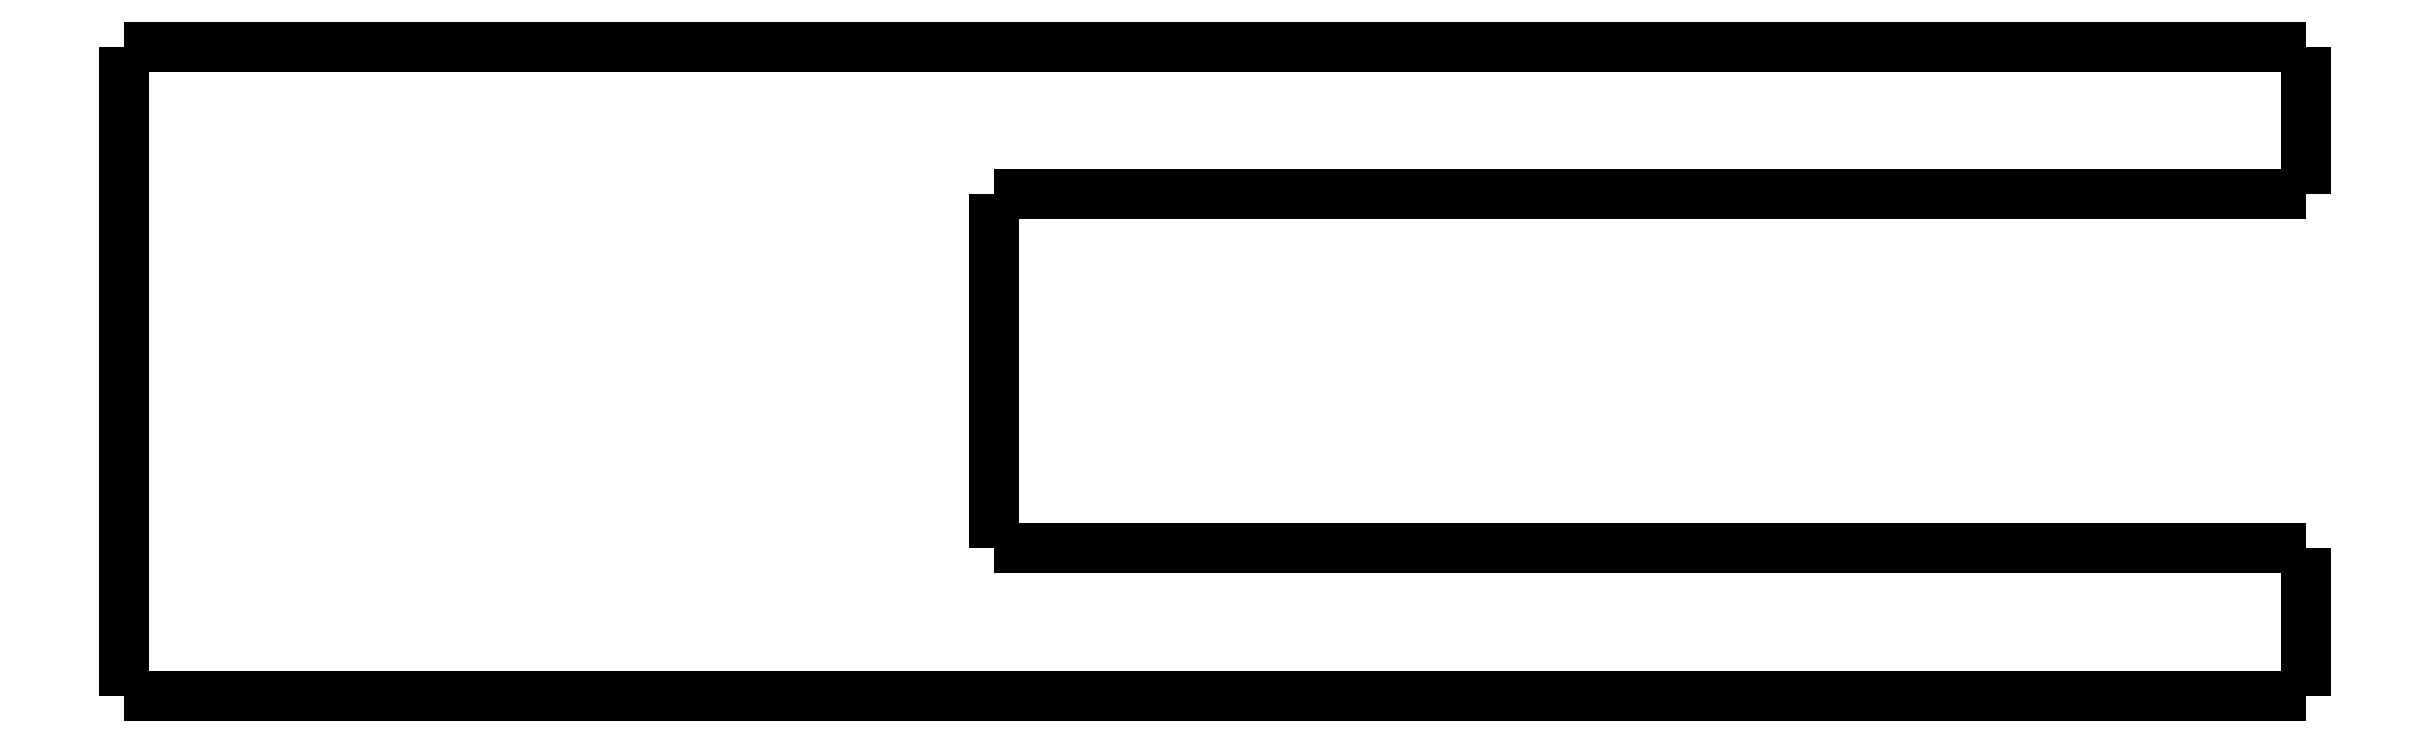
<metadata>
{"format":"dxf","ext":"dxf","renderer":"ezdxf+matplotlib","layout":"modelspace","background":"white","min_lineweight":24,"dpi":150}
</metadata>
<code>
0
SECTION
2
ENTITIES
0
LWPOLYLINE
8
0
90
51
70
0
10
24.5
20
-5
10
24.5
20
-4.9
10
24.5
20
-4.8
10
24.5
20
-4.7
10
24.5
20
-4.6
10
24.5
20
-4.5
10
24.5
20
-4.4
10
24.5
20
-4.3
10
24.5
20
-4.2
10
24.5
20
-4.1
10
24.5
20
-4
10
24.5
20
-3.9
10
24.5
20
-3.8
10
24.5
20
-3.7
10
24.5
20
-3.6
10
24.5
20
-3.5
10
24.5
20
-3.4
10
24.5
20
-3.3
10
24.5
20
-3.2
10
24.5
20
-3.1
10
24.5
20
-3
10
24.5
20
-2.9
10
24.5
20
-2.8
10
24.5
20
-2.7
10
24.5
20
-2.6
10
24.5
20
-2.5
10
24.5
20
-2.4
10
24.5
20
-2.3
10
24.5
20
-2.2
10
24.5
20
-2.1
10
24.5
20
-2
10
24.5
20
-1.9
10
24.5
20
-1.8
10
24.5
20
-1.7
10
24.5
20
-1.6
10
24.5
20
-1.5
10
24.5
20
-1.4
10
24.5
20
-1.3
10
24.5
20
-1.2
10
24.5
20
-1.1
10
24.5
20
-1
10
24.5
20
-0.9
10
24.5
20
-0.8
10
24.5
20
-0.7
10
24.5
20
-0.6
10
24.5
20
-0.5
10
24.5
20
-0.4
10
24.5
20
-0.3
10
24.5
20
-0.2
10
24.5
20
-0.1
10
24.5
20
0
0
LWPOLYLINE
8
0
90
51
70
0
10
24.5
20
-5
10
23.61
20
-5
10
22.72
20
-5
10
21.83
20
-5
10
20.94
20
-5
10
20.05
20
-5
10
19.16
20
-5
10
18.27
20
-5
10
17.38
20
-5
10
16.49
20
-5
10
15.6
20
-5
10
14.71
20
-5
10
13.82
20
-5
10
12.93
20
-5
10
12.04
20
-5
10
11.15
20
-5
10
10.26
20
-5
10
9.37
20
-5
10
8.48
20
-5
10
7.59
20
-5
10
6.7
20
-5
10
5.81
20
-5
10
4.92
20
-5
10
4.03
20
-5
10
3.14
20
-5
10
2.25
20
-5
10
1.36
20
-5
10
0.47
20
-5
10
-0.42
20
-5
10
-1.31
20
-5
10
-2.2
20
-5
10
-3.09
20
-5
10
-3.98
20
-5
10
-4.87
20
-5
10
-5.76
20
-5
10
-6.65
20
-5
10
-7.54
20
-5
10
-8.43
20
-5
10
-9.32
20
-5
10
-10.21
20
-5
10
-11.1
20
-5
10
-11.99
20
-5
10
-12.88
20
-5
10
-13.77
20
-5
10
-14.66
20
-5
10
-15.55
20
-5
10
-16.44
20
-5
10
-17.33
20
-5
10
-18.22
20
-5
10
-19.11
20
-5
10
-20
20
-5
0
LWPOLYLINE
8
0
90
51
70
0
10
24.5
20
0
10
23.02
20
0
10
21.54
20
0
10
20.06
20
0
10
18.58
20
0
10
17.1
20
0
10
15.62
20
0
10
14.14
20
0
10
12.66
20
0
10
11.18
20
0
10
9.7
20
0
10
8.22
20
0
10
6.74
20
0
10
5.26
20
0
10
3.78
20
0
10
2.3
20
0
10
0.82
20
0
10
-0.66
20
0
10
-2.14
20
0
10
-3.62
20
0
10
-5.1
20
0
10
-6.58
20
0
10
-8.06
20
0
10
-9.54
20
0
10
-11.02
20
0
10
-12.5
20
0
10
-13.98
20
0
10
-15.46
20
0
10
-16.94
20
0
10
-18.42
20
0
10
-19.9
20
0
10
-21.38
20
0
10
-22.86
20
0
10
-24.34
20
0
10
-25.82
20
0
10
-27.3
20
0
10
-28.78
20
0
10
-30.26
20
0
10
-31.74
20
0
10
-33.22
20
0
10
-34.7
20
0
10
-36.18
20
0
10
-37.66
20
0
10
-39.14
20
0
10
-40.62
20
0
10
-42.1
20
0
10
-43.58
20
0
10
-45.06
20
0
10
-46.54
20
0
10
-48.02
20
0
10
-49.5
20
0
0
LWPOLYLINE
8
0
90
51
70
0
10
-49.5
20
-22
10
-49.5
20
-21.56
10
-49.5
20
-21.12
10
-49.5
20
-20.68
10
-49.5
20
-20.24
10
-49.5
20
-19.8
10
-49.5
20
-19.36
10
-49.5
20
-18.92
10
-49.5
20
-18.48
10
-49.5
20
-18.04
10
-49.5
20
-17.6
10
-49.5
20
-17.16
10
-49.5
20
-16.72
10
-49.5
20
-16.28
10
-49.5
20
-15.84
10
-49.5
20
-15.4
10
-49.5
20
-14.96
10
-49.5
20
-14.52
10
-49.5
20
-14.08
10
-49.5
20
-13.64
10
-49.5
20
-13.2
10
-49.5
20
-12.76
10
-49.5
20
-12.32
10
-49.5
20
-11.88
10
-49.5
20
-11.44
10
-49.5
20
-11
10
-49.5
20
-10.56
10
-49.5
20
-10.12
10
-49.5
20
-9.68
10
-49.5
20
-9.24
10
-49.5
20
-8.8
10
-49.5
20
-8.36
10
-49.5
20
-7.92
10
-49.5
20
-7.48
10
-49.5
20
-7.04
10
-49.5
20
-6.6
10
-49.5
20
-6.16
10
-49.5
20
-5.72
10
-49.5
20
-5.28
10
-49.5
20
-4.84
10
-49.5
20
-4.4
10
-49.5
20
-3.96
10
-49.5
20
-3.52
10
-49.5
20
-3.08
10
-49.5
20
-2.64
10
-49.5
20
-2.2
10
-49.5
20
-1.76
10
-49.5
20
-1.32
10
-49.5
20
-0.88
10
-49.5
20
-0.44
10
-49.5
20
0
0
LWPOLYLINE
8
0
90
51
70
0
10
24.5
20
-22
10
23.02
20
-22
10
21.54
20
-22
10
20.06
20
-22
10
18.58
20
-22
10
17.1
20
-22
10
15.62
20
-22
10
14.14
20
-22
10
12.66
20
-22
10
11.18
20
-22
10
9.7
20
-22
10
8.22
20
-22
10
6.74
20
-22
10
5.26
20
-22
10
3.78
20
-22
10
2.3
20
-22
10
0.82
20
-22
10
-0.66
20
-22
10
-2.14
20
-22
10
-3.62
20
-22
10
-5.1
20
-22
10
-6.58
20
-22
10
-8.06
20
-22
10
-9.54
20
-22
10
-11.02
20
-22
10
-12.5
20
-22
10
-13.98
20
-22
10
-15.46
20
-22
10
-16.94
20
-22
10
-18.42
20
-22
10
-19.9
20
-22
10
-21.38
20
-22
10
-22.86
20
-22
10
-24.34
20
-22
10
-25.82
20
-22
10
-27.3
20
-22
10
-28.78
20
-22
10
-30.26
20
-22
10
-31.74
20
-22
10
-33.22
20
-22
10
-34.7
20
-22
10
-36.18
20
-22
10
-37.66
20
-22
10
-39.14
20
-22
10
-40.62
20
-22
10
-42.1
20
-22
10
-43.58
20
-22
10
-45.06
20
-22
10
-46.54
20
-22
10
-48.02
20
-22
10
-49.5
20
-22
0
LWPOLYLINE
8
0
90
51
70
0
10
24.5
20
-22
10
24.5
20
-21.9
10
24.5
20
-21.8
10
24.5
20
-21.7
10
24.5
20
-21.6
10
24.5
20
-21.5
10
24.5
20
-21.4
10
24.5
20
-21.3
10
24.5
20
-21.2
10
24.5
20
-21.1
10
24.5
20
-21
10
24.5
20
-20.9
10
24.5
20
-20.8
10
24.5
20
-20.7
10
24.5
20
-20.6
10
24.5
20
-20.5
10
24.5
20
-20.4
10
24.5
20
-20.3
10
24.5
20
-20.2
10
24.5
20
-20.1
10
24.5
20
-20
10
24.5
20
-19.9
10
24.5
20
-19.8
10
24.5
20
-19.7
10
24.5
20
-19.6
10
24.5
20
-19.5
10
24.5
20
-19.4
10
24.5
20
-19.3
10
24.5
20
-19.2
10
24.5
20
-19.1
10
24.5
20
-19
10
24.5
20
-18.9
10
24.5
20
-18.8
10
24.5
20
-18.7
10
24.5
20
-18.6
10
24.5
20
-18.5
10
24.5
20
-18.4
10
24.5
20
-18.3
10
24.5
20
-18.2
10
24.5
20
-18.1
10
24.5
20
-18
10
24.5
20
-17.9
10
24.5
20
-17.8
10
24.5
20
-17.7
10
24.5
20
-17.6
10
24.5
20
-17.5
10
24.5
20
-17.4
10
24.5
20
-17.3
10
24.5
20
-17.2
10
24.5
20
-17.1
10
24.5
20
-17
0
LWPOLYLINE
8
0
90
51
70
0
10
-20
20
-17
10
-19.11
20
-17
10
-18.22
20
-17
10
-17.33
20
-17
10
-16.44
20
-17
10
-15.55
20
-17
10
-14.66
20
-17
10
-13.77
20
-17
10
-12.88
20
-17
10
-11.99
20
-17
10
-11.1
20
-17
10
-10.21
20
-17
10
-9.32
20
-17
10
-8.43
20
-17
10
-7.54
20
-17
10
-6.65
20
-17
10
-5.76
20
-17
10
-4.87
20
-17
10
-3.98
20
-17
10
-3.09
20
-17
10
-2.2
20
-17
10
-1.31
20
-17
10
-0.42
20
-17
10
0.47
20
-17
10
1.36
20
-17
10
2.25
20
-17
10
3.14
20
-17
10
4.03
20
-17
10
4.92
20
-17
10
5.81
20
-17
10
6.7
20
-17
10
7.59
20
-17
10
8.48
20
-17
10
9.37
20
-17
10
10.26
20
-17
10
11.15
20
-17
10
12.04
20
-17
10
12.93
20
-17
10
13.82
20
-17
10
14.71
20
-17
10
15.6
20
-17
10
16.49
20
-17
10
17.38
20
-17
10
18.27
20
-17
10
19.16
20
-17
10
20.05
20
-17
10
20.94
20
-17
10
21.83
20
-17
10
22.72
20
-17
10
23.61
20
-17
10
24.5
20
-17
0
LWPOLYLINE
8
0
90
51
70
0
10
-20
20
-5
10
-20
20
-5.24
10
-20
20
-5.48
10
-20
20
-5.72
10
-20
20
-5.96
10
-20
20
-6.2
10
-20
20
-6.44
10
-20
20
-6.68
10
-20
20
-6.92
10
-20
20
-7.16
10
-20
20
-7.4
10
-20
20
-7.64
10
-20
20
-7.88
10
-20
20
-8.12
10
-20
20
-8.36
10
-20
20
-8.6
10
-20
20
-8.84
10
-20
20
-9.08
10
-20
20
-9.32
10
-20
20
-9.56
10
-20
20
-9.8
10
-20
20
-10.04
10
-20
20
-10.28
10
-20
20
-10.52
10
-20
20
-10.76
10
-20
20
-11
10
-20
20
-11.24
10
-20
20
-11.48
10
-20
20
-11.72
10
-20
20
-11.96
10
-20
20
-12.2
10
-20
20
-12.44
10
-20
20
-12.68
10
-20
20
-12.92
10
-20
20
-13.16
10
-20
20
-13.4
10
-20
20
-13.64
10
-20
20
-13.88
10
-20
20
-14.12
10
-20
20
-14.36
10
-20
20
-14.6
10
-20
20
-14.84
10
-20
20
-15.08
10
-20
20
-15.32
10
-20
20
-15.56
10
-20
20
-15.8
10
-20
20
-16.04
10
-20
20
-16.28
10
-20
20
-16.52
10
-20
20
-16.76
10
-20
20
-17
0
ENDSEC
0
EOF

</code>
